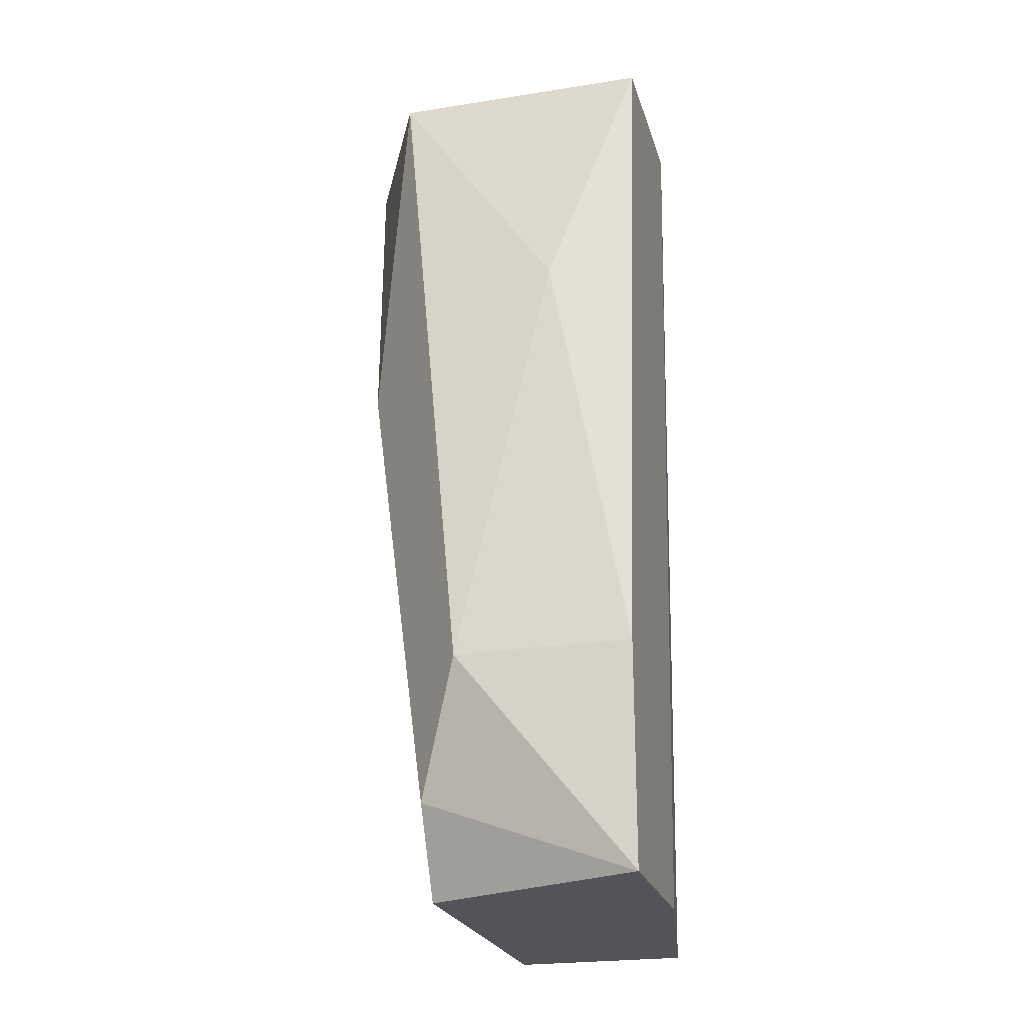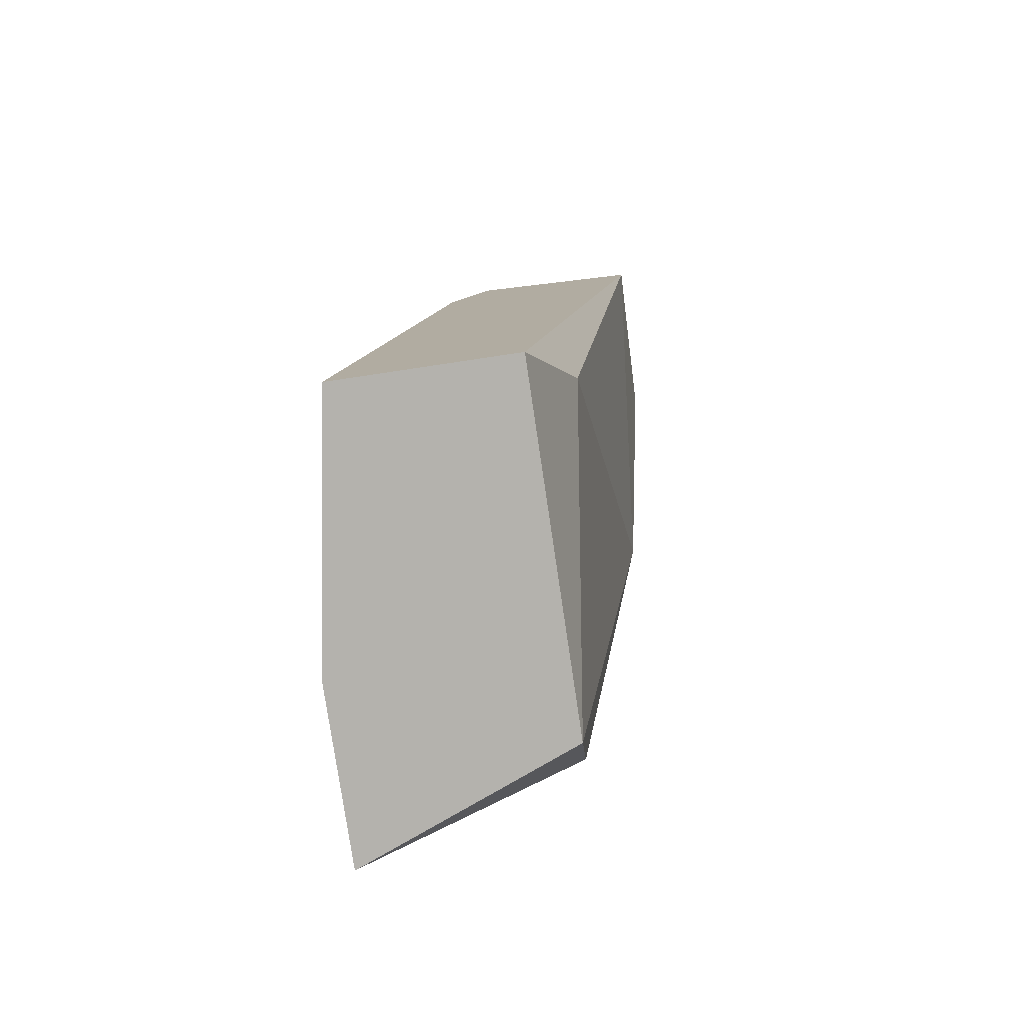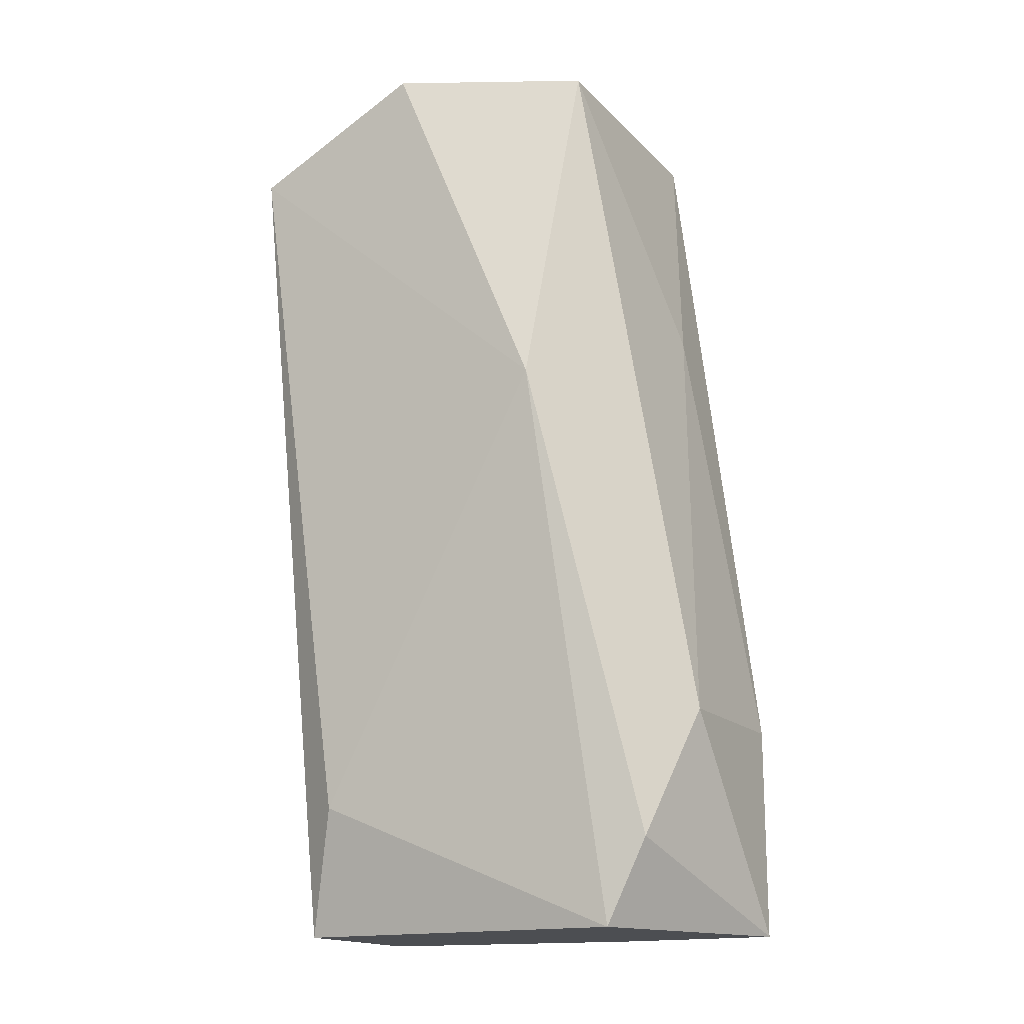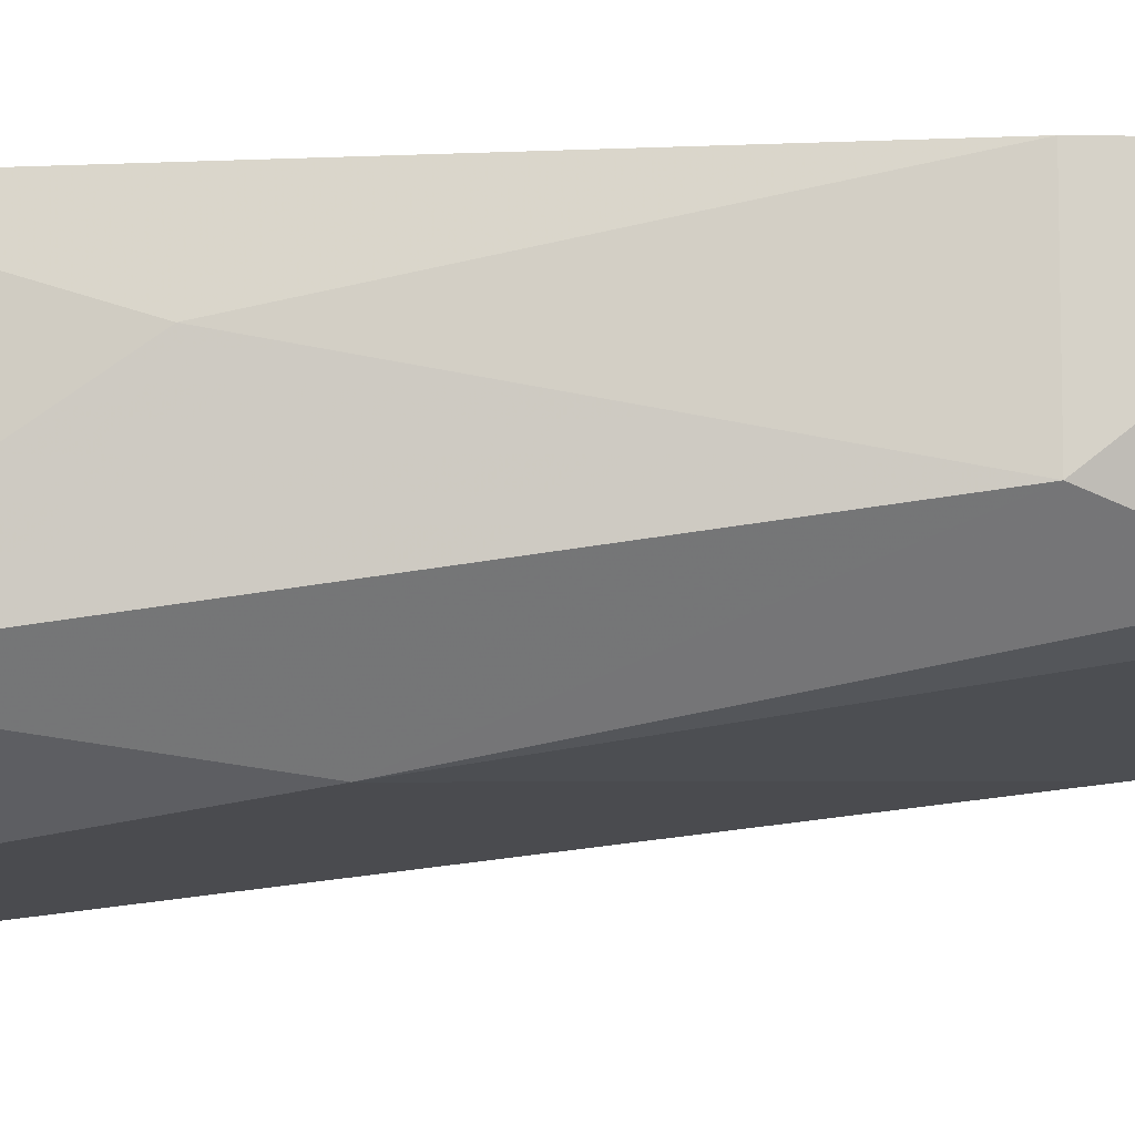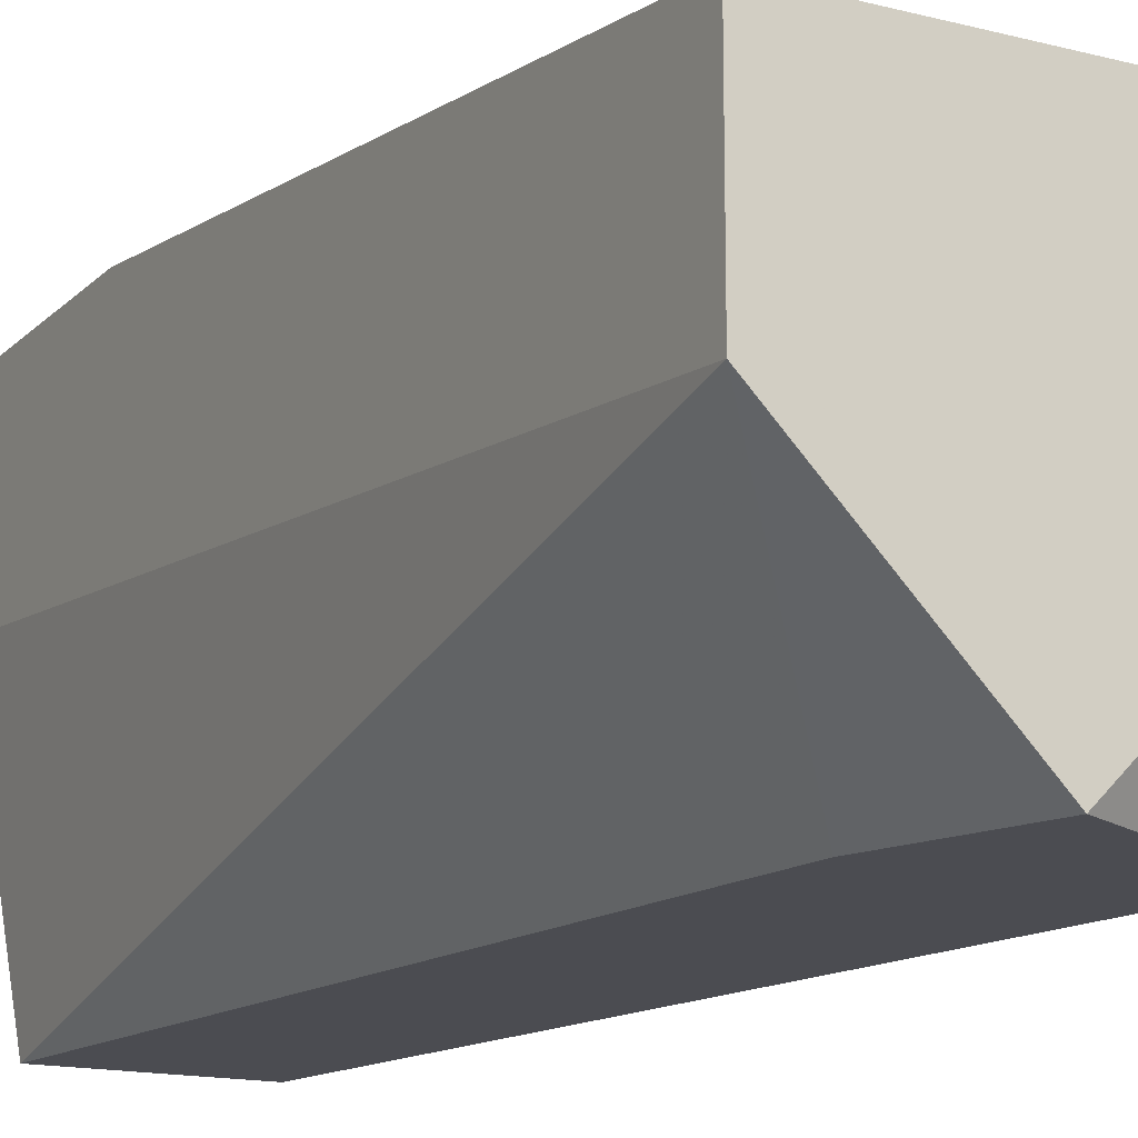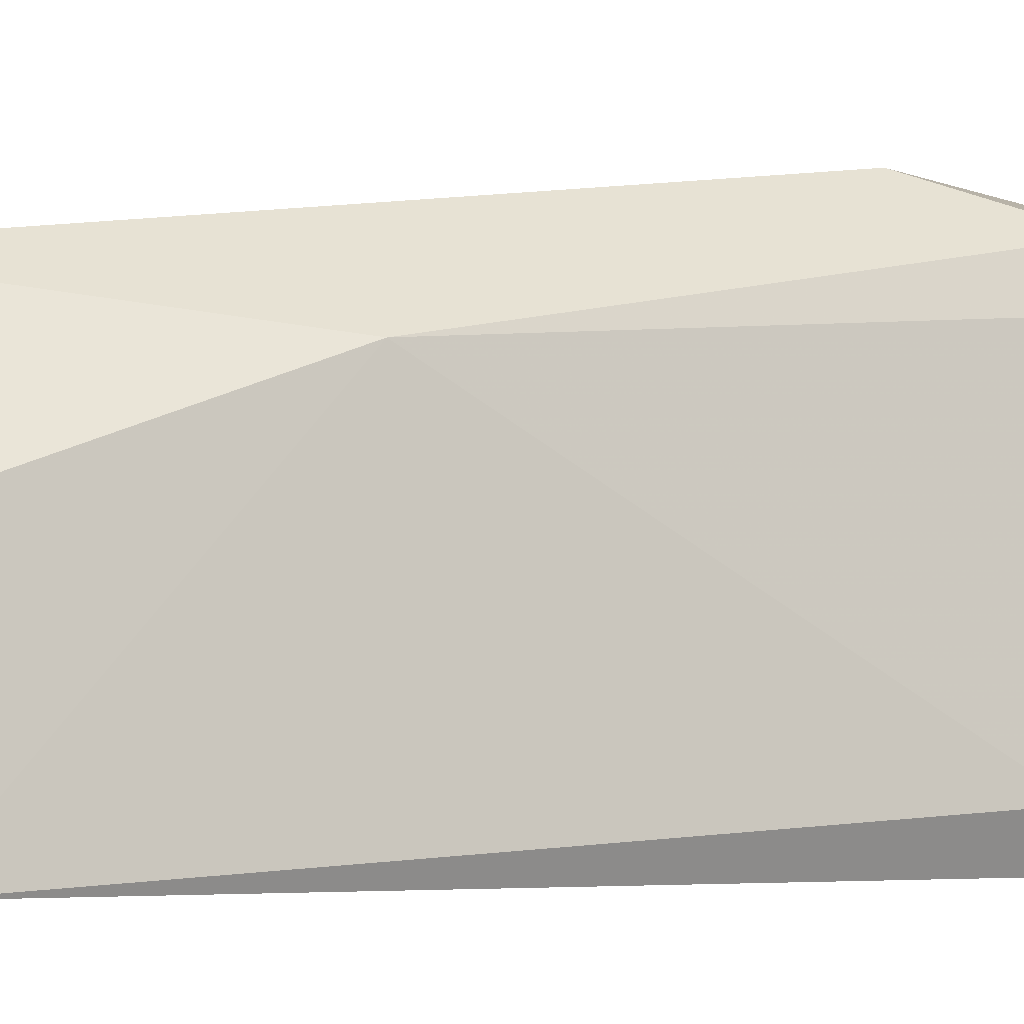
<metadata>
{"format":"obj","ext":"obj","renderer":"f3d","projection":"perspective","resolution":1024,"background":"white","views":[{"elev":-23.4,"azim":-165.1,"up":"+Z"},{"elev":-79.6,"azim":8.5,"up":"+Z"},{"elev":-16.5,"azim":118.4,"up":"+Z"},{"elev":78.3,"azim":90.5,"up":"+Y"},{"elev":-15.4,"azim":-28.5,"up":"+Y"},{"elev":-3.6,"azim":74.3,"up":"+Y"}]}
</metadata>
<code>
v 0.06615 0.09287 0.02224
v 0.06445 0.09458 0.03589
v 0.06445 0.08264 0.005178
v 0.05421 0.09117 5.7e-05
v 0.05421 0.09799 5.7e-05
v 0.05421 0.09799 0.008591
v 0.05421 0.09458 0.03589
v 0.05421 0.08776 0.03589
v 0.05592 0.08093 5.7e-05
v 0.05933 0.08093 0.03077
v 0.06103 0.08093 0.03589
v 0.06103 0.09799 0.008591
v 0.06786 0.08093 0.03248
v 0.06786 0.08776 0.03589
v 0.06274 0.09629 0.00347
v 0.06274 0.08093 5.7e-05
v 0.06274 0.09458 5.7e-05
v 0.05762 0.09629 0.02565
f 6 7 18
f 16 9 5
f 9 16 11
f 14 8 11
f 8 14 2
f 8 2 7
f 5 8 7
f 14 11 13
f 11 16 13
f 15 5 12
f 16 5 17
f 5 15 17
f 13 16 3
f 16 17 3
f 3 17 1
f 2 14 1
f 14 13 1
f 15 12 1
f 12 2 1
f 17 15 1
f 13 3 1
f 5 9 4
f 8 5 4
f 9 8 4
f 8 9 10
f 9 11 10
f 11 8 10
f 5 7 6
f 12 5 6
f 12 6 18
f 7 2 18
f 2 12 18

</code>
